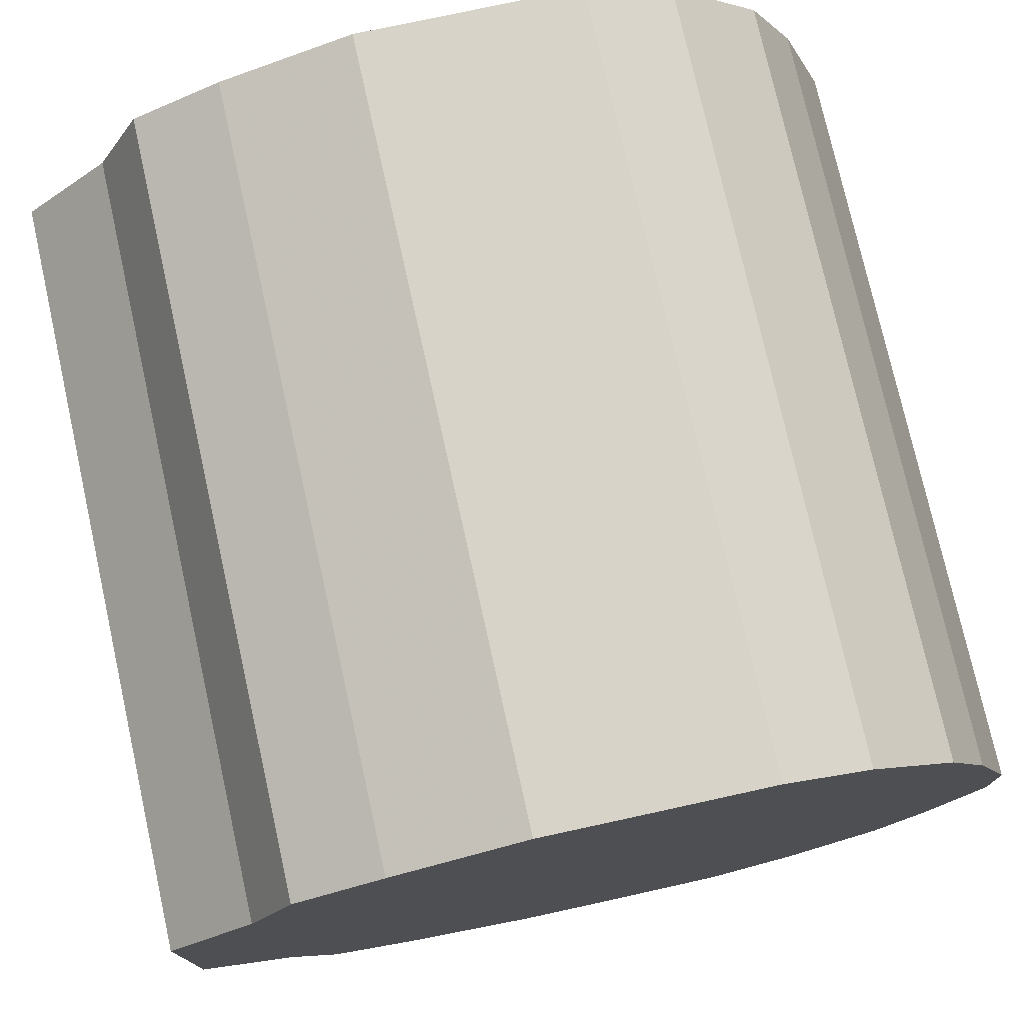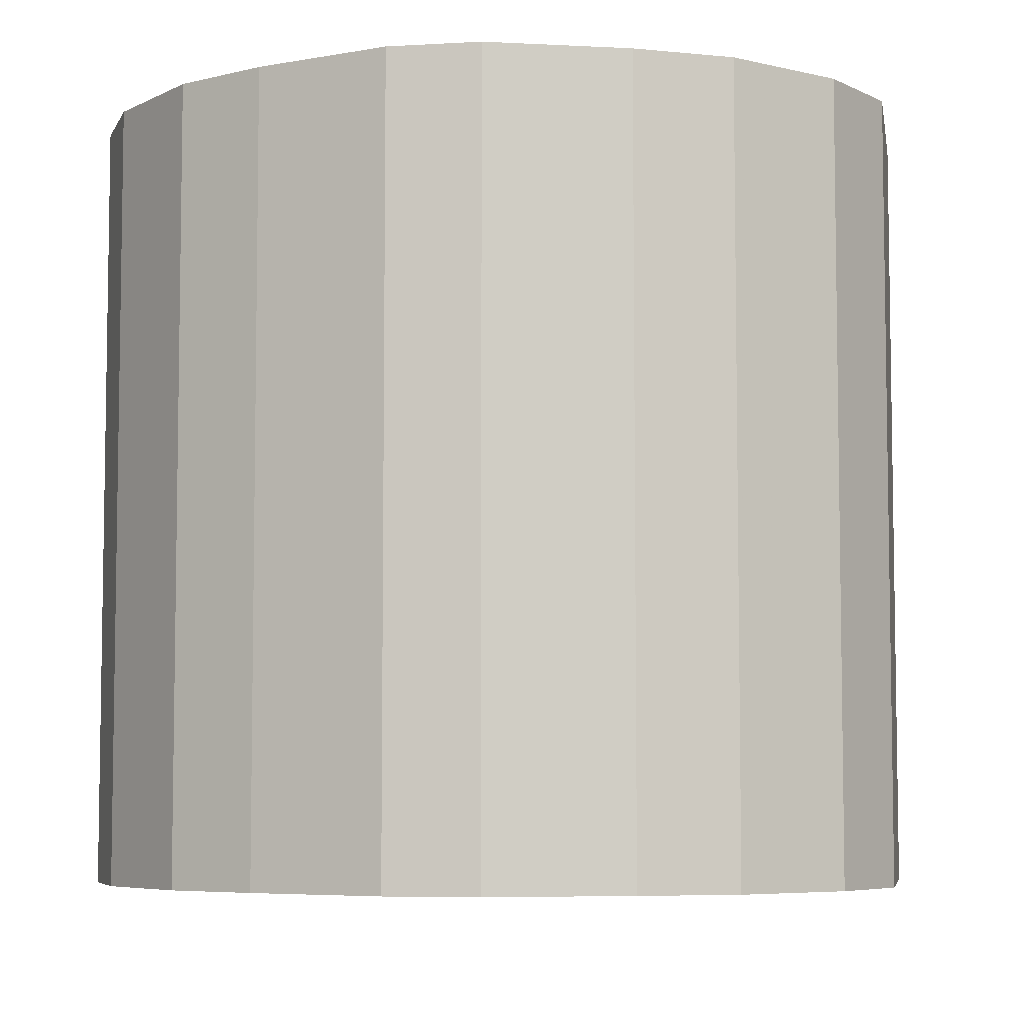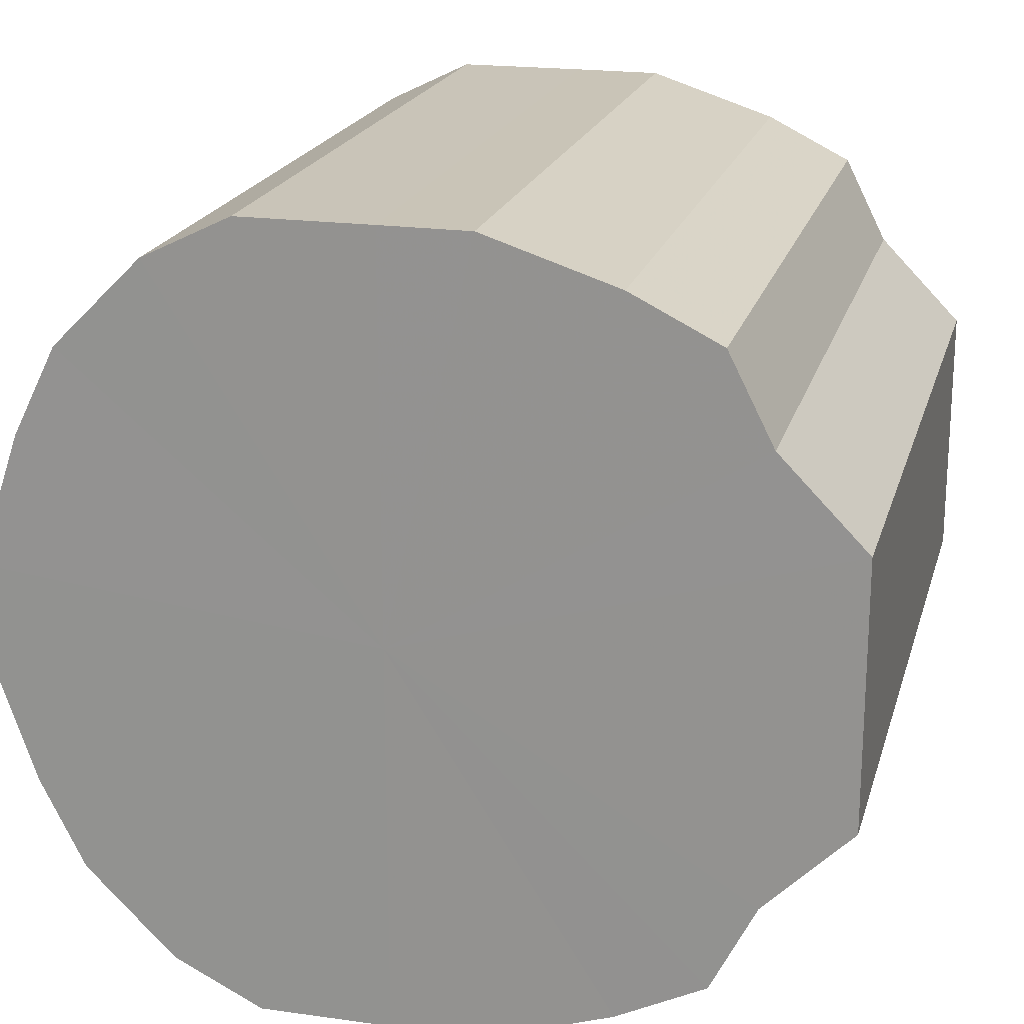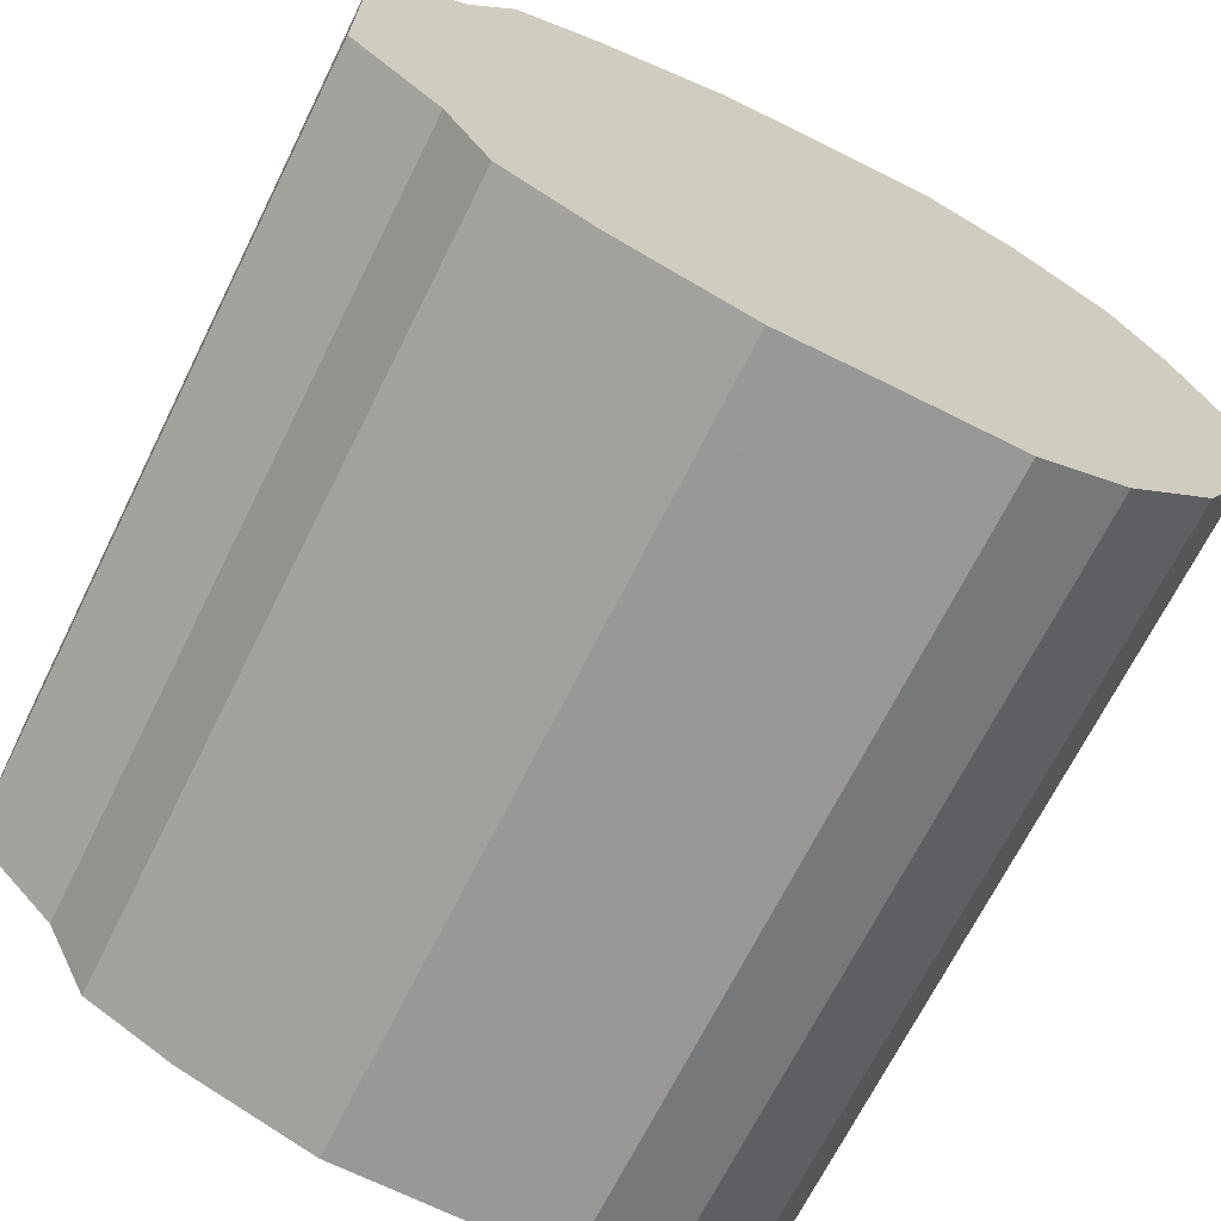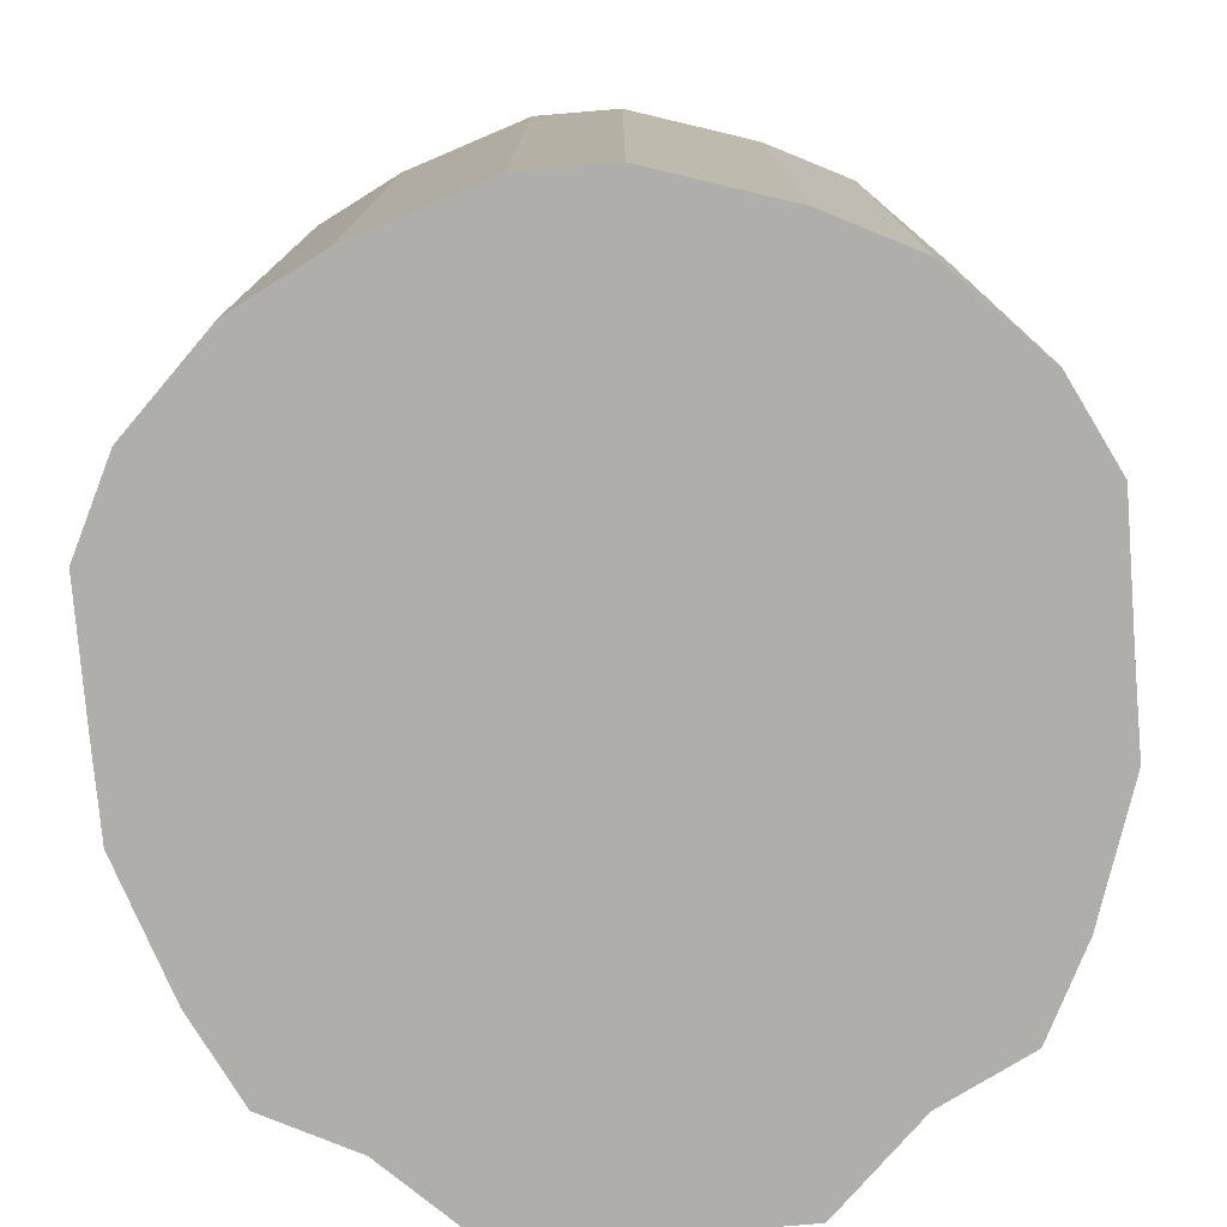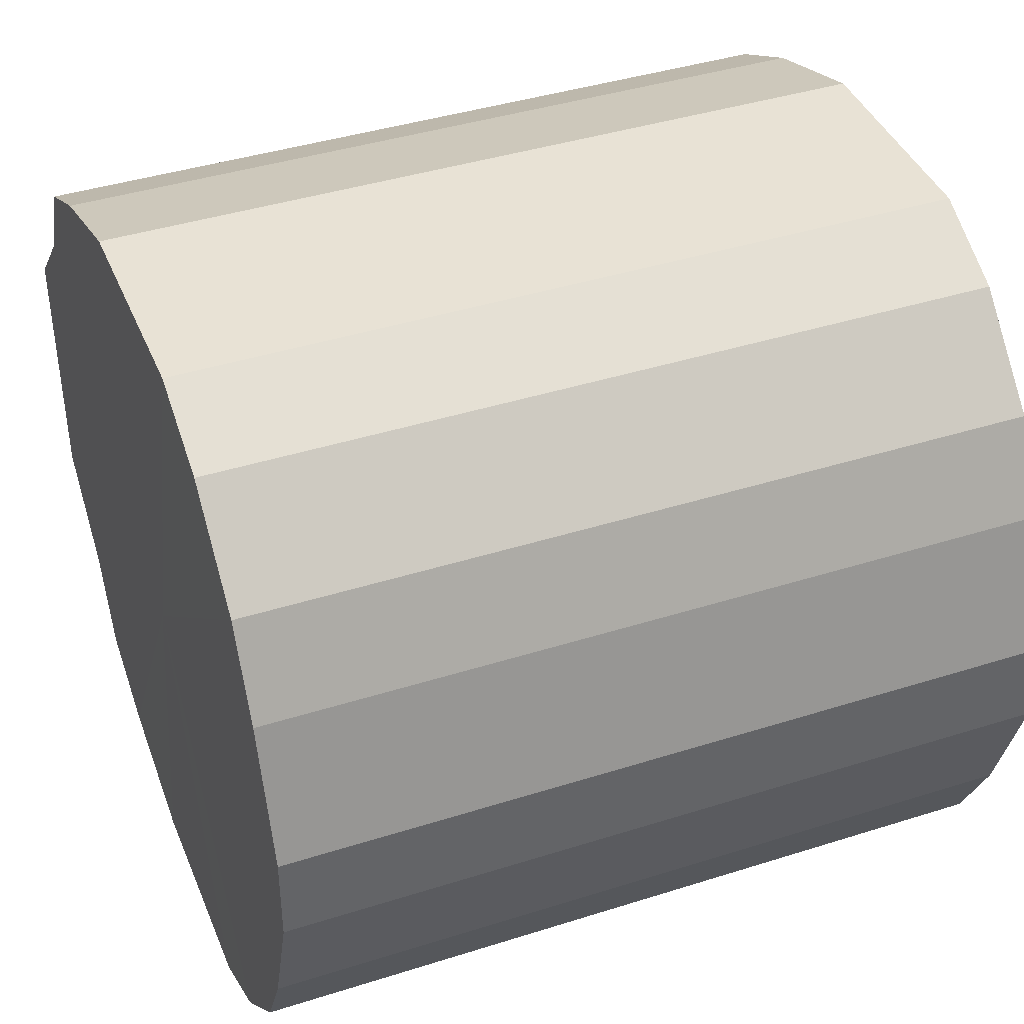
<metadata>
{"format":"obj","ext":"obj","renderer":"f3d","projection":"perspective","resolution":1024,"background":"white","views":[{"elev":76.1,"azim":-12.5,"up":"+Y"},{"elev":-6.1,"azim":99.8,"up":"+Z"},{"elev":20.1,"azim":-165.4,"up":"+Y"},{"elev":-68.7,"azim":-26.5,"up":"+Y"},{"elev":-77.7,"azim":94.8,"up":"+Z"},{"elev":40.8,"azim":68.8,"up":"+Y"}]}
</metadata>
<code>
o 27658
v 2252 1883 20.7
v 2252 1883 20.7
v 2252 1883 20.87
v 2252 1883 20.7
v 2252 1883 20.87
v 2252 1883 20.7
v 2252 1883 20.87
v 2252 1883 20.7
v 2252 1883 20.87
v 2252 1883 20.7
v 2252 1883 20.87
v 2252 1883 20.7
v 2252 1883 20.87
v 2252 1883 20.7
v 2252 1883 20.87
v 2252 1883 20.7
v 2252 1883 20.87
v 2252 1883 20.7
v 2252 1883 20.87
v 2252 1883 20.7
v 2252 1883 20.87
v 2252 1883 20.7
v 2252 1883 20.87
v 2252 1883 20.7
v 2252 1883 20.87
v 2252 1883 20.7
v 2252 1883 20.87
v 2252 1883 20.7
v 2252 1883 20.87
v 2252 1883 20.7
v 2252 1883 20.87
v 2252 1883 20.7
v 2252 1883 20.87
v 2252 1883 20.7
v 2252 1883 20.87
v 2252 1883 20.7
v 2252 1883 20.87
v 2252 1883 20.7
v 2252 1883 20.87
v 2252 1883 20.7
v 2252 1883 20.87
v 2252 1883 20.7
v 2252 1883 20.87
v 2252 1883 20.7
v 2252 1883 20.87
v 2252 1883 20.87
v 2252 1883 20.87
v 2252 1883 20.7
v 2252 1883 20.87
v 2252 1883 20.7
v 2252 1883 20.87
v 2252 1883 20.87
v 2252 1883 20.7
v 2252 1883 20.87
v 2252 1883 20.7
v 2252 1883 20.7
v 2252 1883 20.87
v 2252 1883 20.87
v 2252 1883 20.7
v 2252 1883 20.87
v 2252 1883 20.7
v 2252 1883 20.7
v 2252 1883 20.87
v 2252 1883 20.87
v 2252 1883 20.7
v 2252 1883 20.87
v 2252 1883 20.7
v 2252 1883 20.7
v 2252 1883 20.87
v 2252 1883 20.87
v 2252 1883 20.7
v 2252 1883 20.87
v 2252 1883 20.7
v 2252 1883 20.7
v 2252 1883 20.87
v 2252 1883 20.87
v 2252 1883 20.7
v 2252 1883 20.87
v 2252 1883 20.7
v 2252 1883 20.7
v 2252 1883 20.87
v 2252 1883 20.87
v 2252 1883 20.7
v 2252 1883 20.87
v 2252 1883 20.7
v 2252 1883 20.7
v 2252 1883 20.87
v 2252 1883 20.87
v 2252 1883 20.7
v 2252 1883 20.87
v 2252 1883 20.7
v 2252 1883 20.7
v 2252 1883 20.7
v 2252 1883 20.7
v 2252 1883 20.7
v 2252 1883 20.7
v 2252 1883 20.7
v 2252 1883 20.7
v 2252 1883 20.7
v 2252 1883 20.7
v 2252 1883 20.7
v 2252 1883 20.7
v 2252 1883 20.7
v 2252 1883 20.7
v 2252 1883 20.7
v 2252 1883 20.7
v 2252 1883 20.7
v 2252 1883 20.7
v 2252 1883 20.7
v 2252 1883 20.7
v 2252 1883 20.7
v 2252 1883 20.7
v 2252 1883 20.7
v 2252 1883 20.7
v 2252 1883 20.7
v 2252 1883 20.7
v 2252 1883 20.87
v 2252 1883 20.87
v 2252 1883 20.87
v 2252 1883 20.87
v 2252 1883 20.87
v 2252 1883 20.87
v 2252 1883 20.87
v 2252 1883 20.87
v 2252 1883 20.87
v 2252 1883 20.87
v 2252 1883 20.87
v 2252 1883 20.87
v 2252 1883 20.87
v 2252 1883 20.87
v 2252 1883 20.87
v 2252 1883 20.87
v 2252 1883 20.87
v 2252 1883 20.87
v 2252 1883 20.87
v 2252 1883 20.87
v 2252 1883 20.87
v 2252 1883 20.87
v 2252 1883 20.87
v 2252 1883 20.87
f 1 2 3
f 2 4 5
f 6 1 7
f 4 8 9
f 10 6 11
f 8 12 13
f 14 10 15
f 12 16 17
f 18 14 19
f 16 20 21
f 22 18 23
f 20 24 25
f 26 22 27
f 24 28 29
f 30 26 31
f 28 32 33
f 34 30 35
f 32 36 37
f 38 34 39
f 36 40 41
f 42 38 43
f 40 44 45
f 44 42 46
f 47 48 49
f 49 50 51
f 52 53 47
f 54 55 52
f 51 56 57
f 58 59 54
f 60 61 58
f 57 62 63
f 64 65 60
f 66 67 64
f 63 68 69
f 70 71 66
f 72 73 70
f 69 74 75
f 76 77 72
f 78 79 76
f 75 80 81
f 82 83 78
f 84 85 82
f 81 86 87
f 88 89 84
f 90 91 88
f 87 92 90
f 93 94 95
f 93 96 94
f 93 95 97
f 93 98 96
f 93 97 99
f 93 100 98
f 93 99 101
f 93 102 100
f 93 101 103
f 93 104 102
f 93 103 105
f 93 106 104
f 93 105 107
f 93 108 106
f 93 107 109
f 93 110 108
f 93 109 111
f 93 112 110
f 93 111 113
f 93 114 112
f 93 113 115
f 93 116 114
f 93 115 116
f 117 118 119
f 117 120 118
f 117 119 121
f 117 122 120
f 117 121 123
f 117 124 122
f 117 123 125
f 117 126 124
f 117 125 127
f 117 128 126
f 117 127 129
f 117 130 128
f 117 129 131
f 117 132 130
f 117 131 133
f 117 134 132
f 117 133 135
f 117 136 134
f 117 135 137
f 117 138 136
f 117 137 139
f 117 140 138
f 117 139 140

</code>
